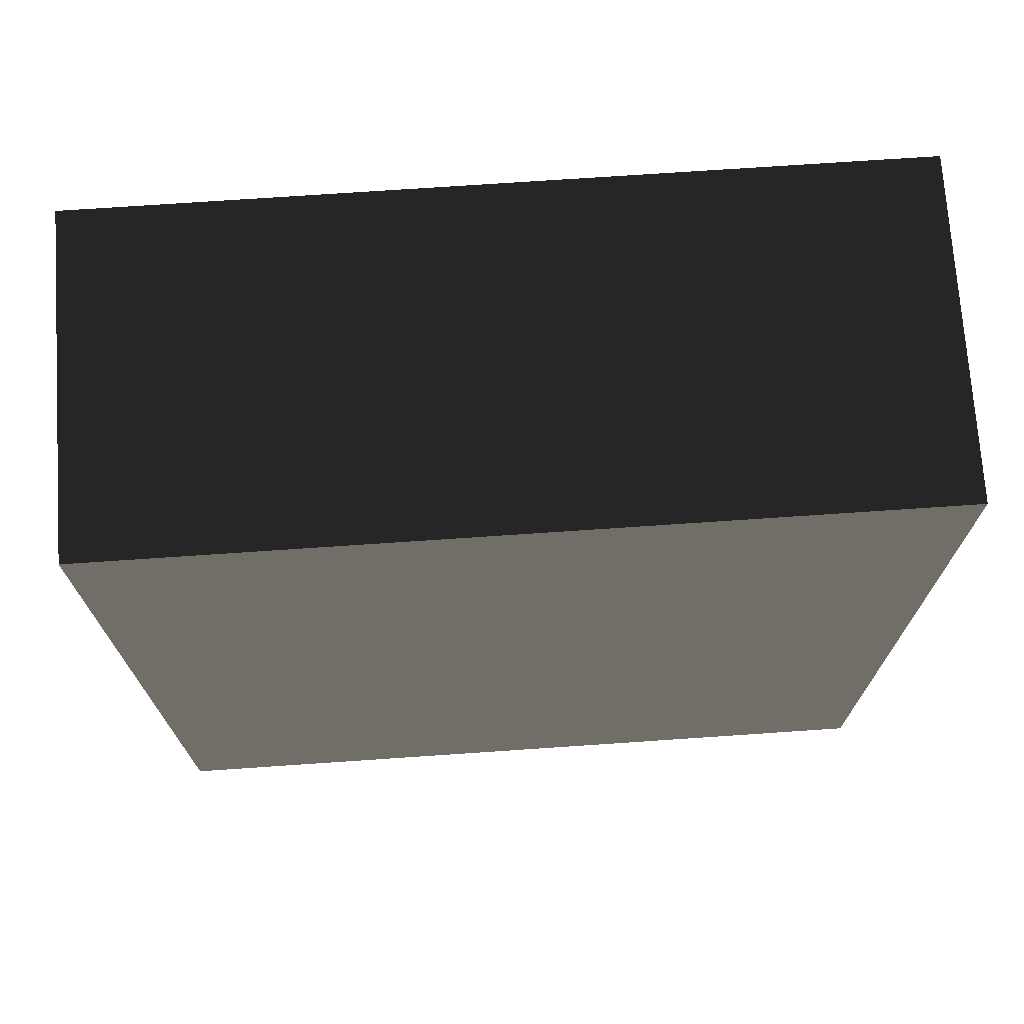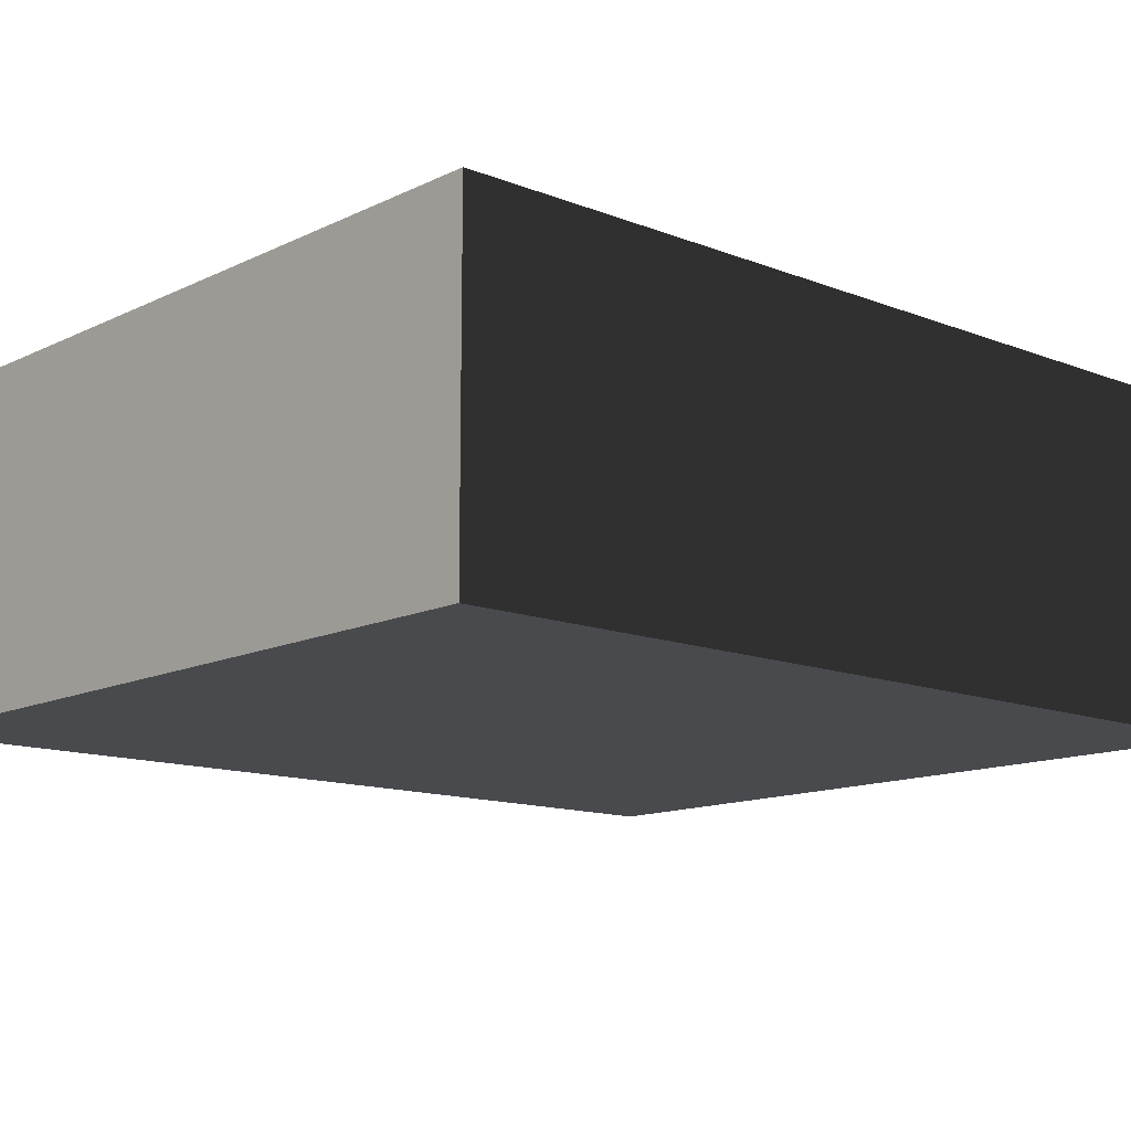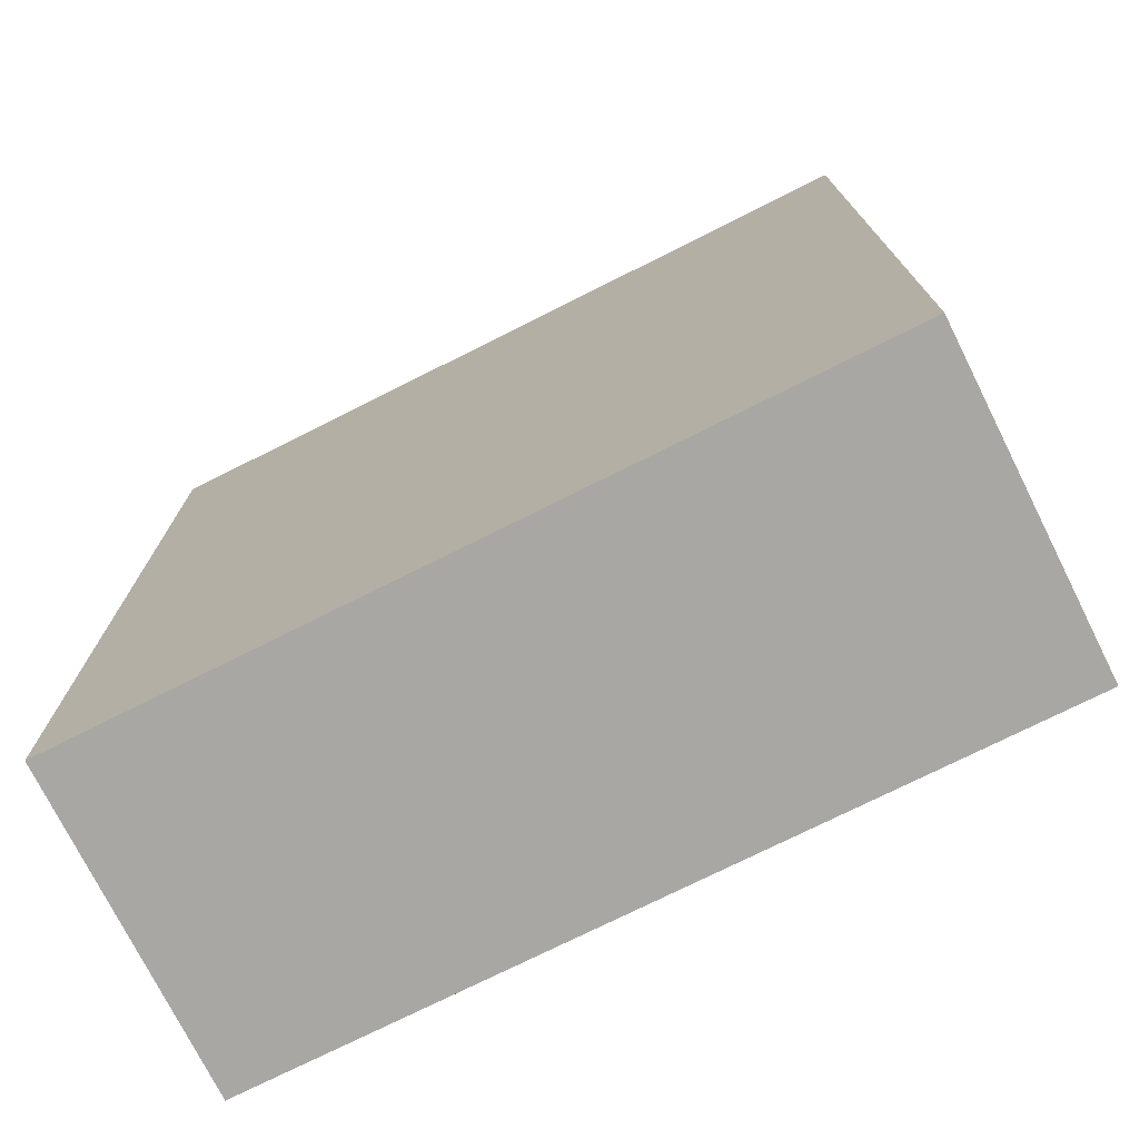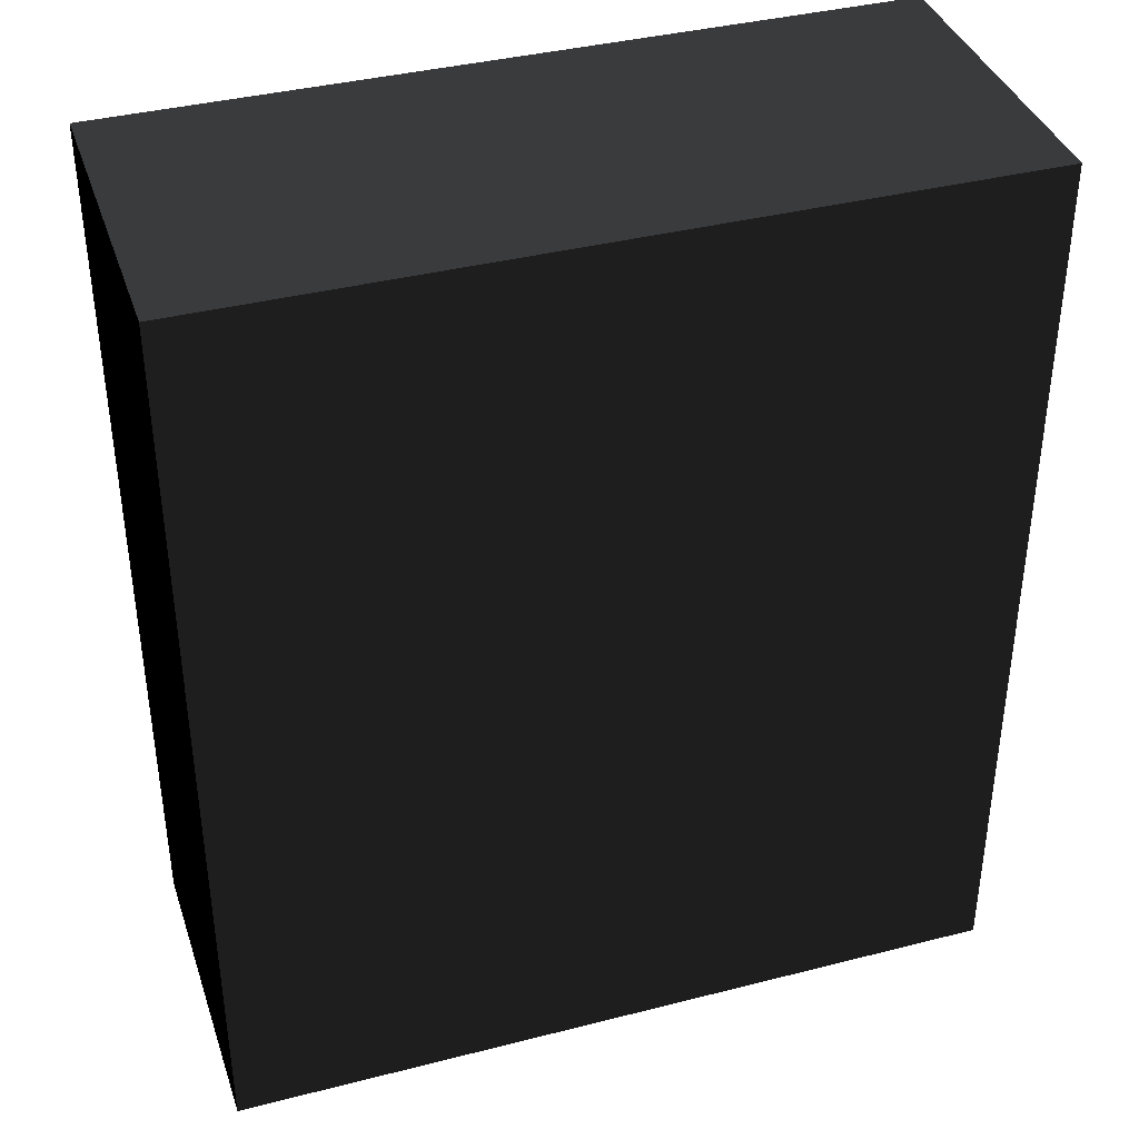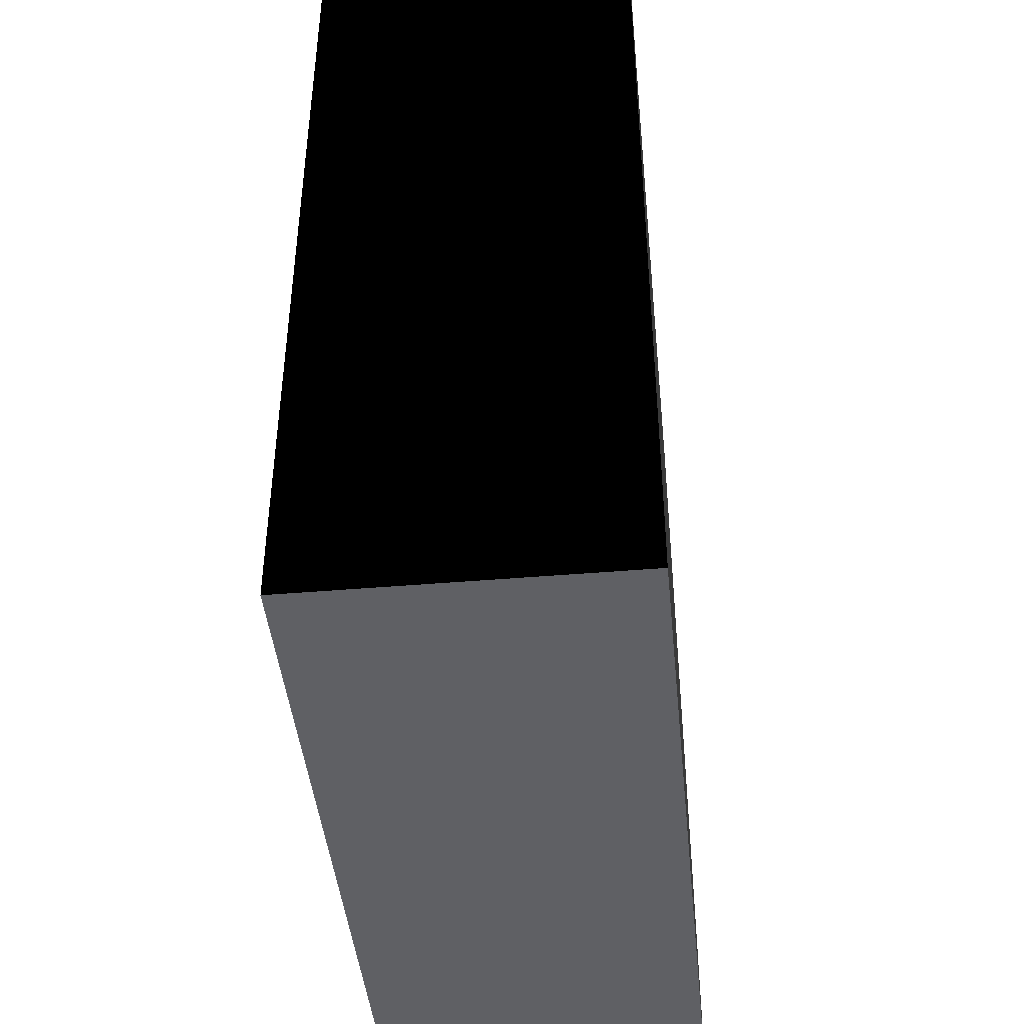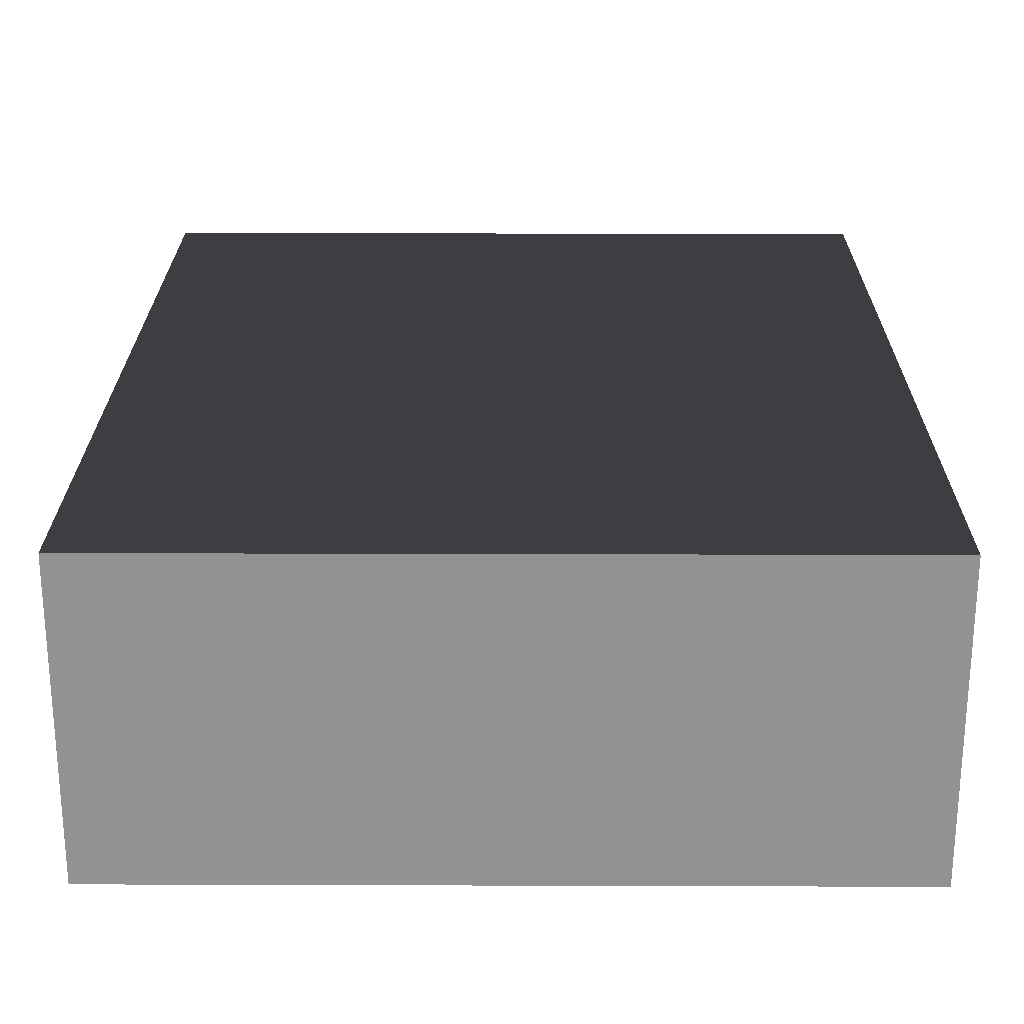
<metadata>
{"format":"obj","ext":"obj","renderer":"f3d","projection":"perspective","resolution":1024,"background":"white","views":[{"elev":72.6,"azim":-3.9,"up":"+Y"},{"elev":-12.8,"azim":47.9,"up":"+Z"},{"elev":-74.8,"azim":-153.4,"up":"+Y"},{"elev":38.4,"azim":-17.9,"up":"+Y"},{"elev":-44.1,"azim":-84.3,"up":"+Y"},{"elev":23.8,"azim":0.3,"up":"+Z"}]}
</metadata>
<code>
v 172 106 318
v 172 106 424
v 172 403 318
v 172 403 424
v 428 106 318
v 428 106 424
v 428 403 318
v 428 403 424
f 1 2 4 3
f 1 3 7 5
f 1 5 6 2
f 8 7 5 6
f 8 6 2 4
f 8 4 3 7

</code>
